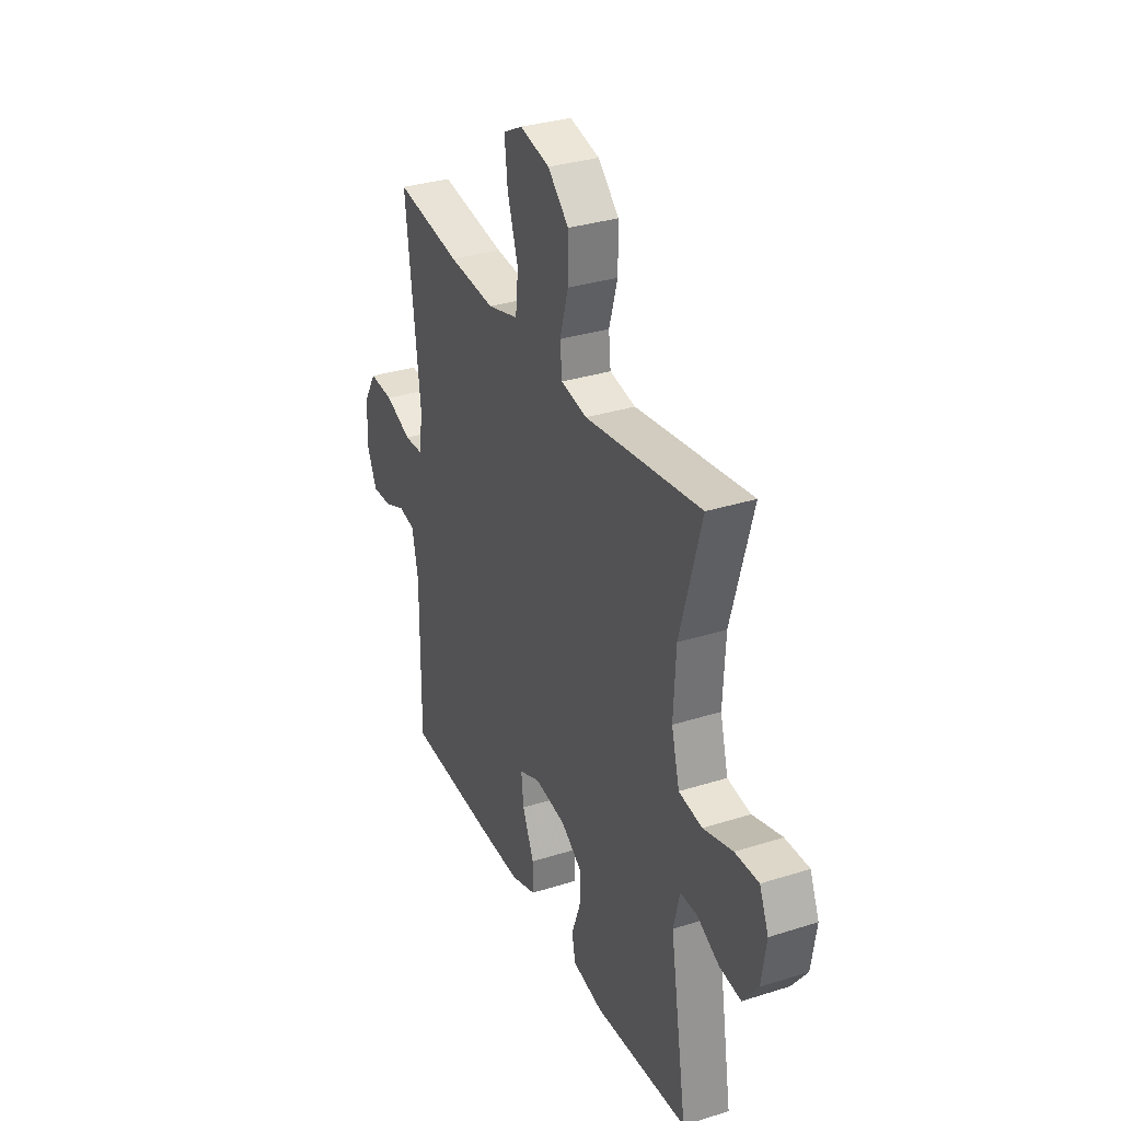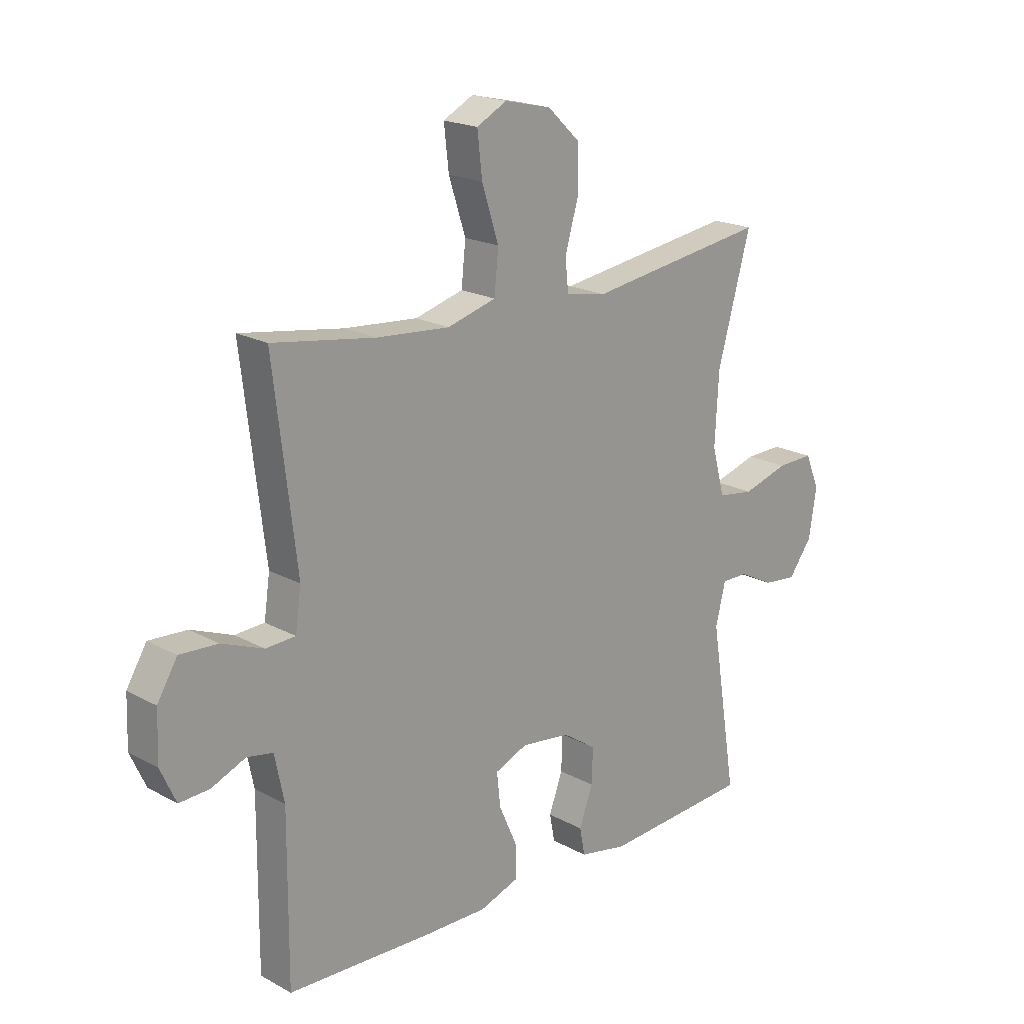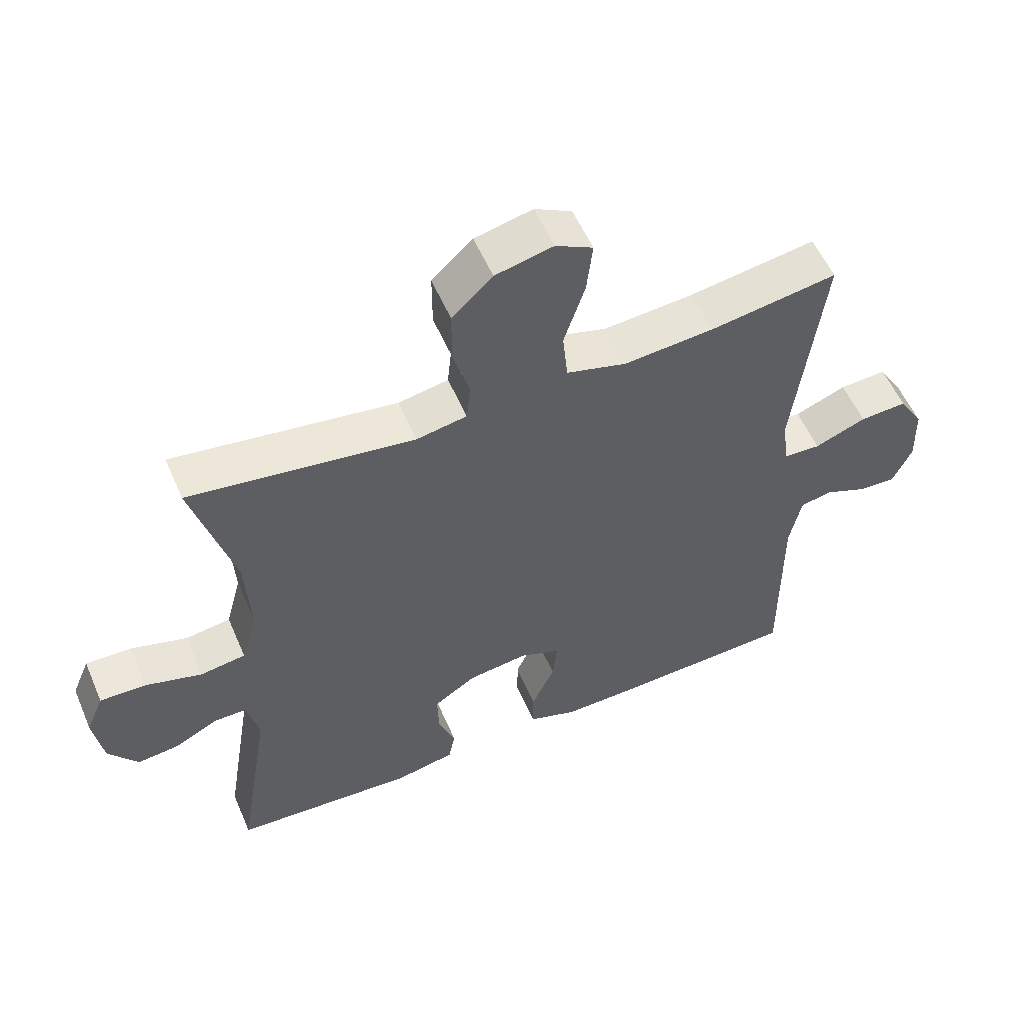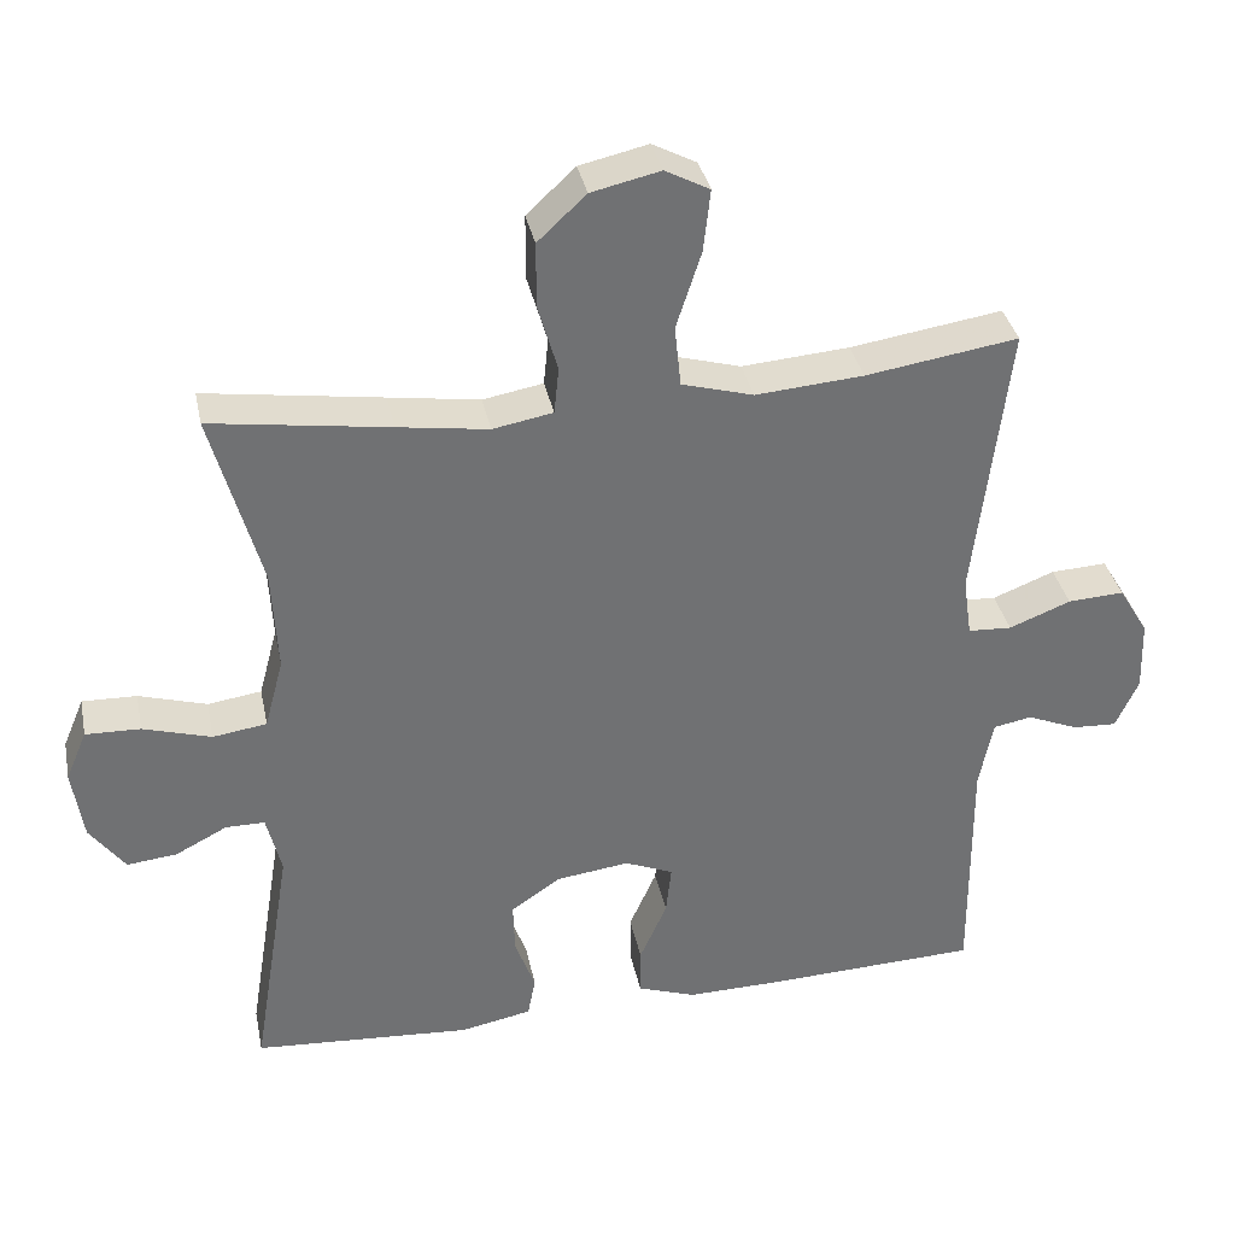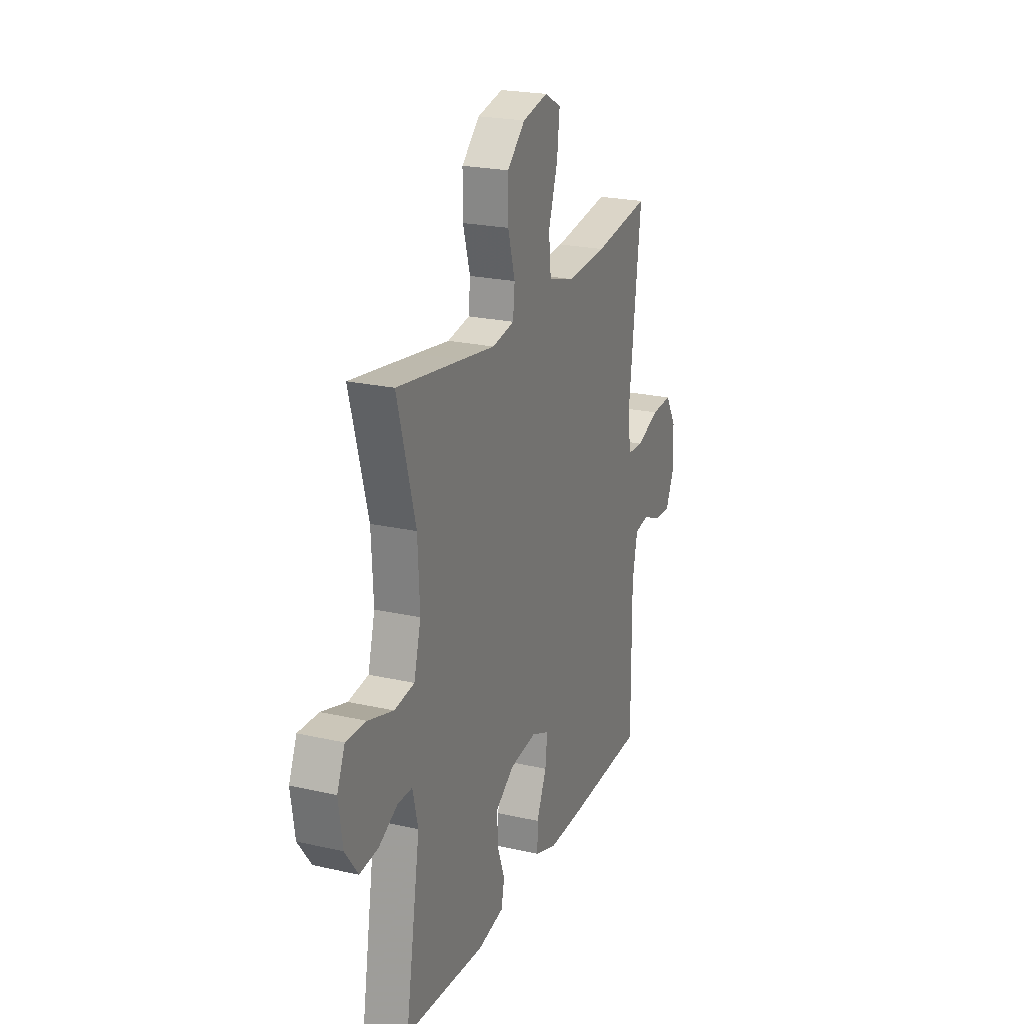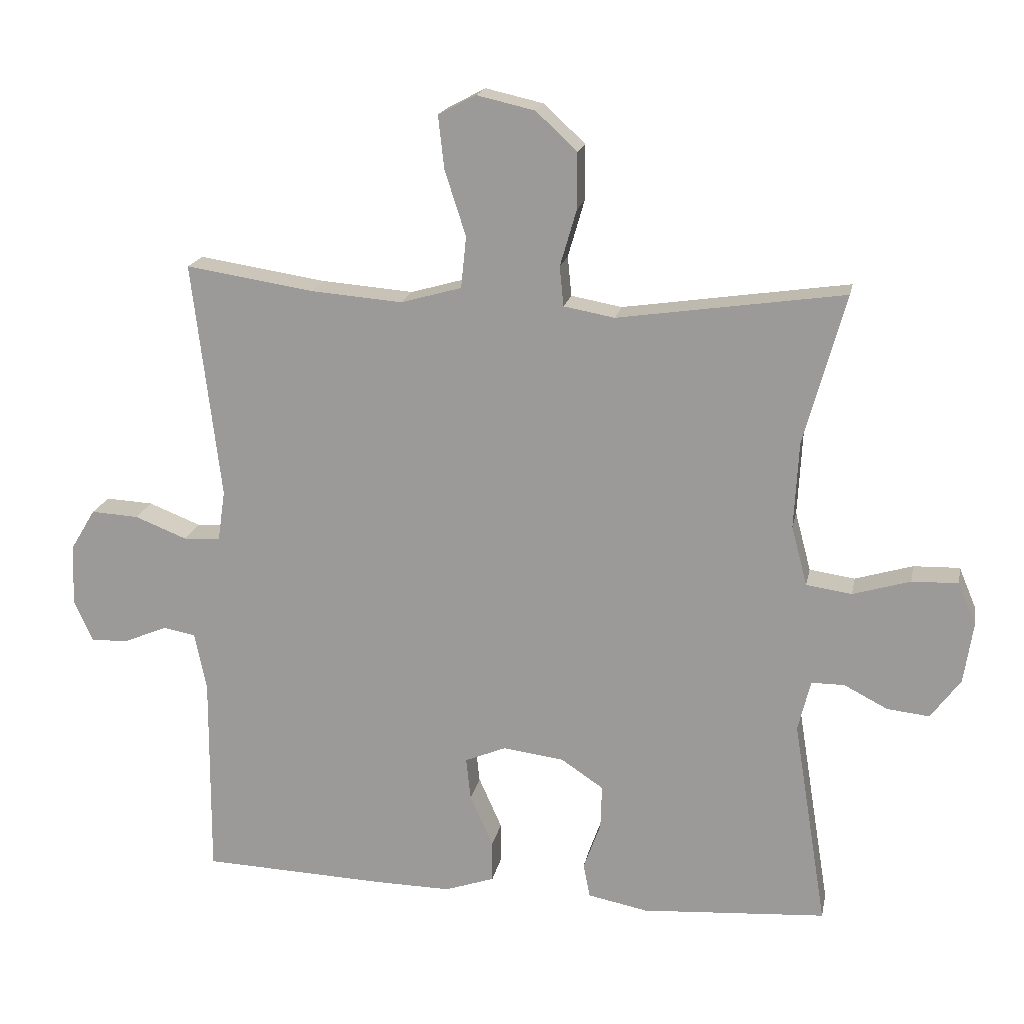
<metadata>
{"format":"obj","ext":"obj","renderer":"f3d","projection":"perspective","resolution":1024,"background":"white","views":[{"elev":32.6,"azim":-113.7,"up":"+Z"},{"elev":19.5,"azim":135.5,"up":"+Z"},{"elev":55.8,"azim":-23.2,"up":"+Z"},{"elev":35.3,"azim":-11.5,"up":"+Z"},{"elev":22.4,"azim":-68.5,"up":"+Z"},{"elev":18.2,"azim":-169.0,"up":"+Z"}]}
</metadata>
<code>
v -0.5 0.07 -0.5
v -0.449 0.07 -0.184
v -0.468 0.07 -0.107
v -0.518 0.07 -0.107
v -0.584 0.07 -0.141
v -0.648 0.07 -0.148
v -0.693 0.07 -0.087
v -0.707 0.07 0.005
v -0.68 0.07 0.069
v -0.61 0.07 0.067
v -0.523 0.07 0.041
v -0.454 0.07 0.051
v -0.43 0.07 0.141
v -0.437 0.07 0.273
v -0.5 0.07 0.5
v -0.273 0.07 0.467
v -0.157 0.07 0.45
v -0.08 0.07 0.464
v -0.074 0.07 0.524
v -0.099 0.07 0.61
v -0.099 0.07 0.694
v -0.037 0.07 0.752
v 0.051 0.07 0.772
v 0.108 0.07 0.742
v 0.099 0.07 0.662
v 0.067 0.07 0.563
v 0.075 0.07 0.485
v 0.167 0.07 0.459
v 0.305 0.07 0.47
v 0.5 0.07 0.5
v 0.457 0.07 0.141
v 0.468 0.07 0.064
v 0.524 0.07 0.061
v 0.603 0.07 0.092
v 0.675 0.07 0.096
v 0.713 0.07 0.033
v 0.716 0.07 -0.059
v 0.687 0.07 -0.123
v 0.63 0.07 -0.12
v 0.565 0.07 -0.093
v 0.516 0.07 -0.102
v 0.498 0.07 -0.19
v 0.5 0.07 -0.5
v 0.224 0.07 -0.511
v 0.105 0.07 -0.513
v 0.03 0.07 -0.487
v 0.03 0.07 -0.425
v 0.065 0.07 -0.346
v 0.072 0.07 -0.282
v 0.01 0.07 -0.256
v -0.083 0.07 -0.268
v -0.147 0.07 -0.311
v -0.145 0.07 -0.378
v -0.119 0.07 -0.449
v -0.129 0.07 -0.501
v -0.22 0.07 -0.519
v -0.5 0 -0.5
v -0.449 0 -0.184
v -0.468 0 -0.107
v -0.518 0 -0.107
v -0.584 0 -0.141
v -0.648 0 -0.148
v -0.693 0 -0.087
v -0.707 0 0.005
v -0.68 0 0.069
v -0.61 0 0.067
v -0.523 0 0.041
v -0.454 0 0.051
v -0.43 0 0.141
v -0.437 0 0.273
v -0.5 0 0.5
v -0.273 0 0.467
v -0.157 0 0.45
v -0.08 0 0.464
v -0.074 0 0.524
v -0.099 0 0.61
v -0.099 0 0.694
v -0.037 0 0.752
v 0.051 0 0.772
v 0.108 0 0.742
v 0.099 0 0.662
v 0.067 0 0.563
v 0.075 0 0.485
v 0.167 0 0.459
v 0.305 0 0.47
v 0.5 0 0.5
v 0.457 0 0.141
v 0.468 0 0.064
v 0.524 0 0.061
v 0.603 0 0.092
v 0.675 0 0.096
v 0.713 0 0.033
v 0.716 0 -0.059
v 0.687 0 -0.123
v 0.63 0 -0.12
v 0.565 0 -0.093
v 0.516 0 -0.102
v 0.498 0 -0.19
v 0.5 0 -0.5
v 0.224 0 -0.511
v 0.105 0 -0.513
v 0.03 0 -0.487
v 0.03 0 -0.425
v 0.065 0 -0.346
v 0.072 0 -0.282
v 0.01 0 -0.256
v -0.083 0 -0.268
v -0.147 0 -0.311
v -0.145 0 -0.378
v -0.119 0 -0.449
v -0.129 0 -0.501
v -0.22 0 -0.519
f 53 54 55 56
f 52 53 56 1
f 51 52 1 2
f 50 51 2 3
f 45 46 47 48
f 45 48 49
f 42 43 44 45
f 41 42 45 49
f 37 38 39 40
f 37 40 41
f 36 37 41
f 33 34 35 36
f 32 33 36 41
f 29 30 31
f 28 29 31 32
f 27 28 32 41
f 23 24 25 26
f 21 22 23 26
f 19 20 21 26
f 18 19 26 27
f 17 18 27 41
f 14 15 16 17
f 13 14 17 41
f 8 9 10 11
f 8 11 12
f 7 8 12
f 4 5 6 7
f 3 4 7 12
f 50 3 12 13
f 13 41 49 50
f 112 111 110 109
f 57 112 109 108
f 58 57 108 107
f 59 58 107 106
f 104 103 102 101
f 105 104 101
f 101 100 99 98
f 105 101 98 97
f 96 95 94 93
f 97 96 93
f 97 93 92
f 92 91 90 89
f 97 92 89 88
f 87 86 85
f 88 87 85 84
f 97 88 84 83
f 82 81 80 79
f 82 79 78 77
f 82 77 76 75
f 83 82 75 74
f 97 83 74 73
f 73 72 71 70
f 97 73 70 69
f 67 66 65 64
f 68 67 64
f 68 64 63
f 63 62 61 60
f 68 63 60 59
f 69 68 59 106
f 106 105 97 69
f 1 57 58 2
f 2 58 59 3
f 3 59 60 4
f 4 60 61 5
f 5 61 62 6
f 6 62 63 7
f 7 63 64 8
f 8 64 65 9
f 9 65 66 10
f 10 66 67 11
f 11 67 68 12
f 12 68 69 13
f 13 69 70 14
f 14 70 71 15
f 15 71 72 16
f 16 72 73 17
f 17 73 74 18
f 18 74 75 19
f 19 75 76 20
f 20 76 77 21
f 21 77 78 22
f 22 78 79 23
f 23 79 80 24
f 24 80 81 25
f 25 81 82 26
f 26 82 83 27
f 27 83 84 28
f 28 84 85 29
f 29 85 86 30
f 30 86 87 31
f 31 87 88 32
f 32 88 89 33
f 33 89 90 34
f 34 90 91 35
f 35 91 92 36
f 36 92 93 37
f 37 93 94 38
f 38 94 95 39
f 39 95 96 40
f 40 96 97 41
f 41 97 98 42
f 42 98 99 43
f 43 99 100 44
f 44 100 101 45
f 45 101 102 46
f 46 102 103 47
f 47 103 104 48
f 48 104 105 49
f 49 105 106 50
f 50 106 107 51
f 51 107 108 52
f 52 108 109 53
f 53 109 110 54
f 54 110 111 55
f 55 111 112 56
f 56 112 57 1

</code>
